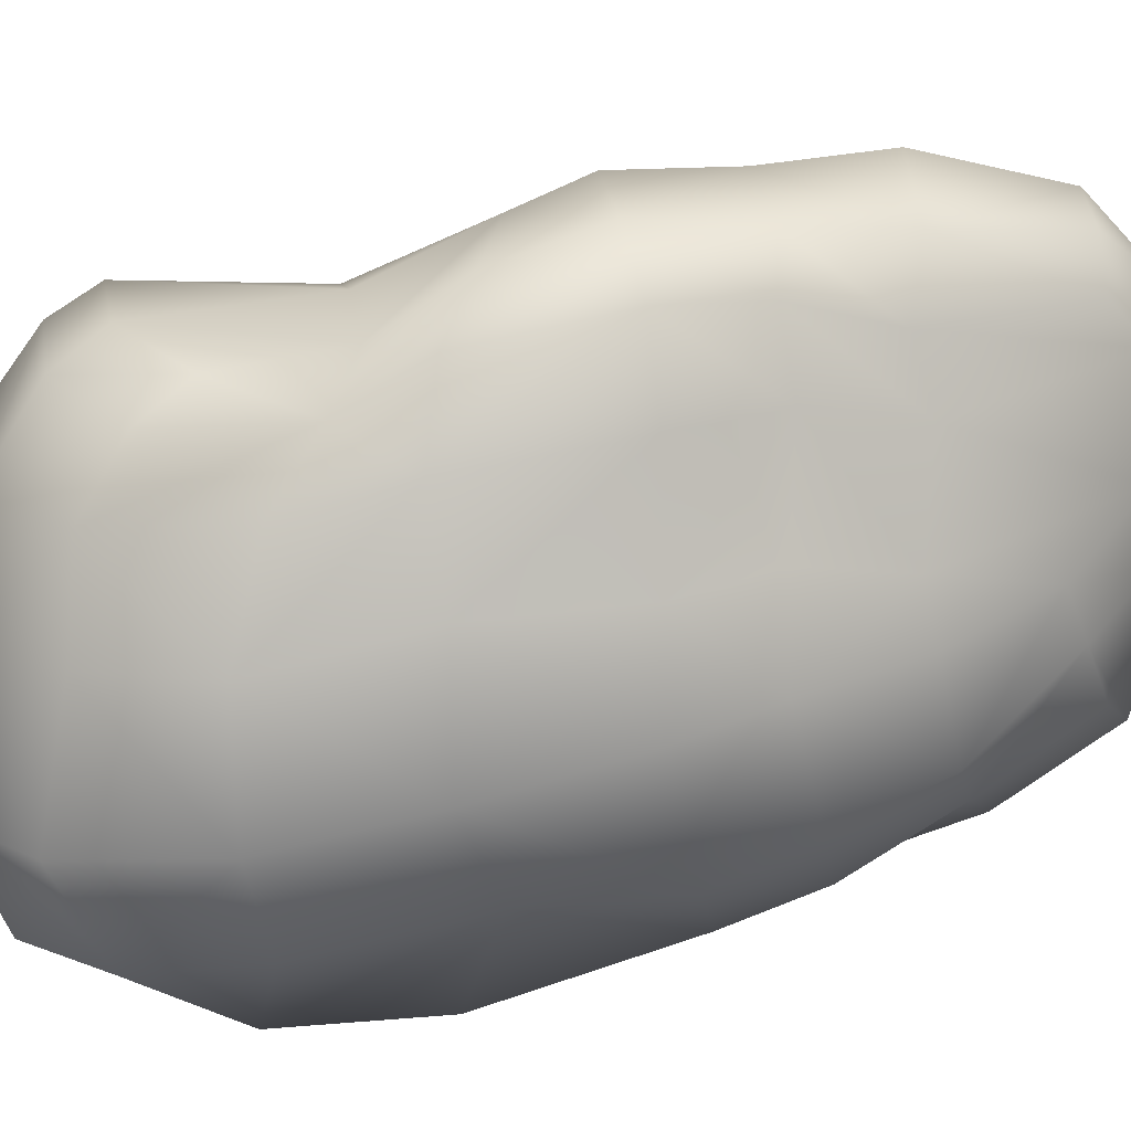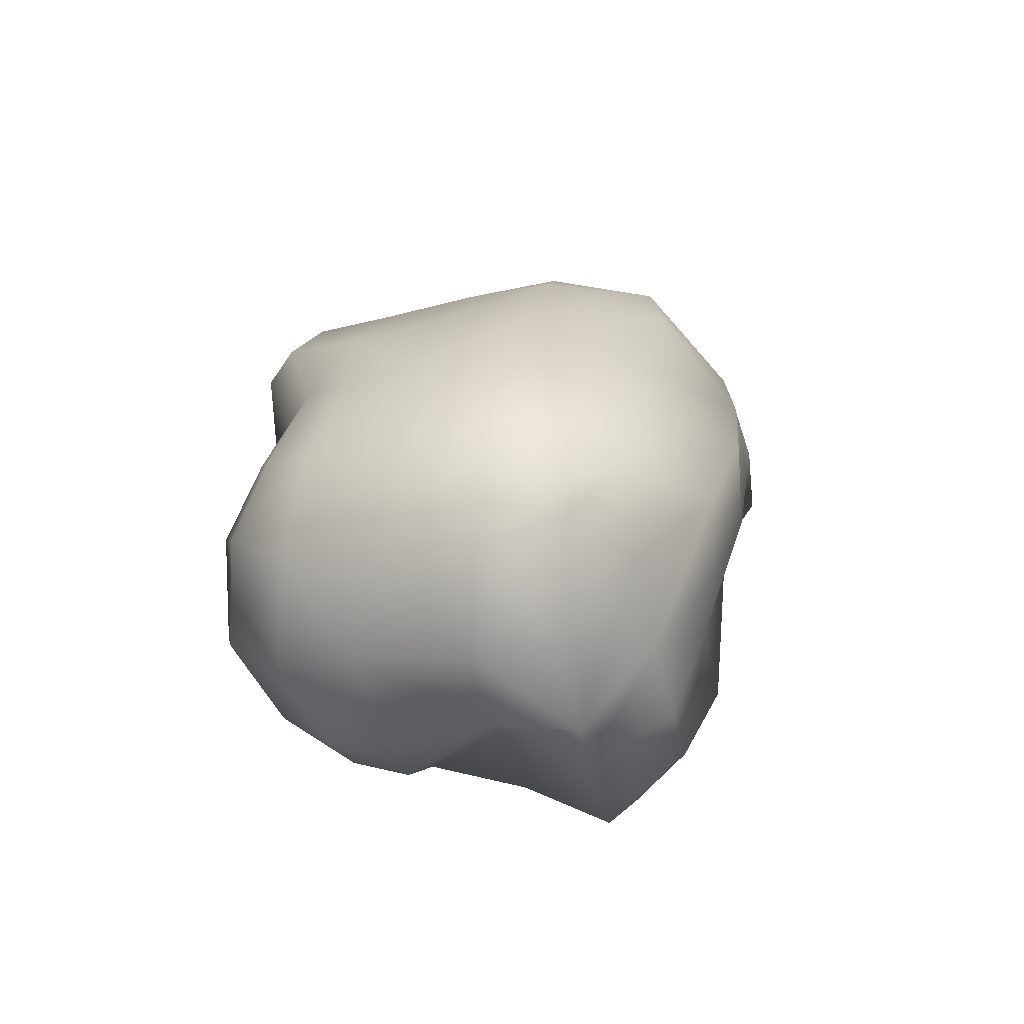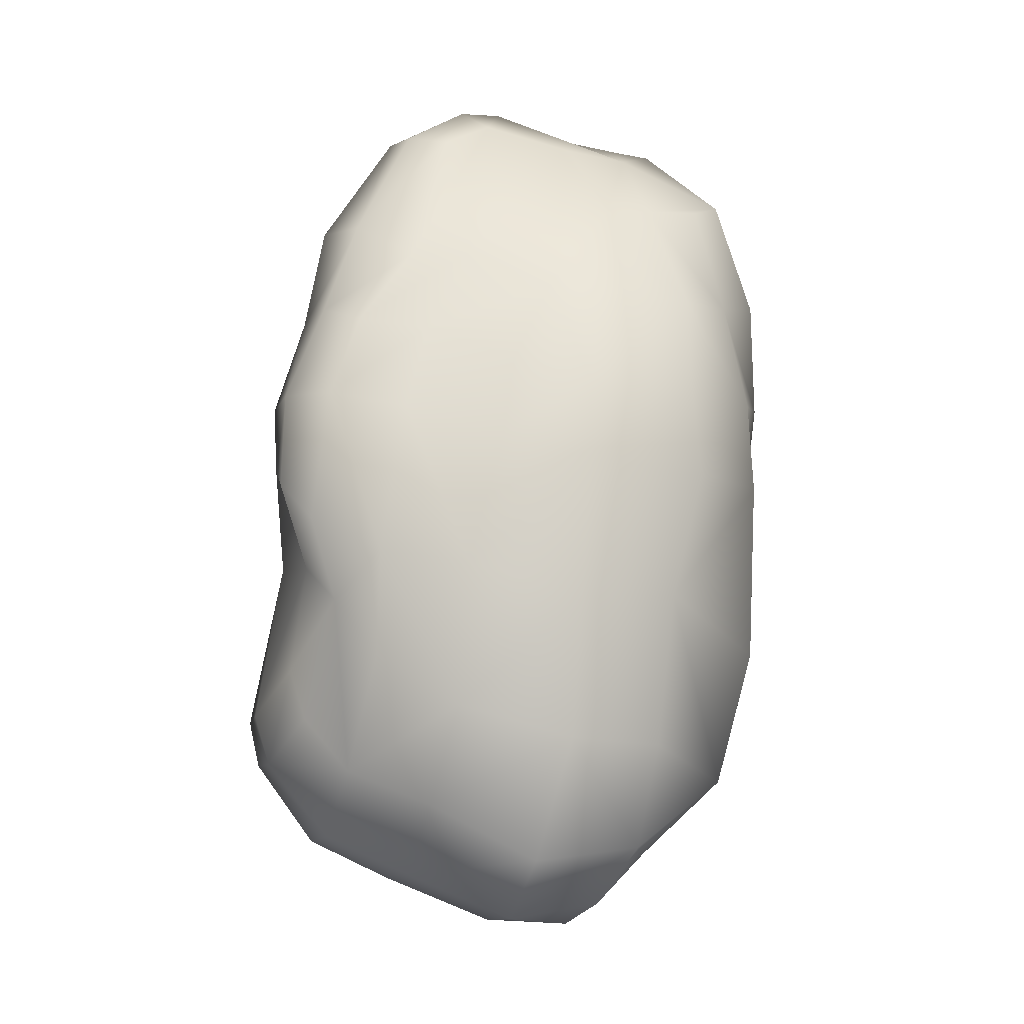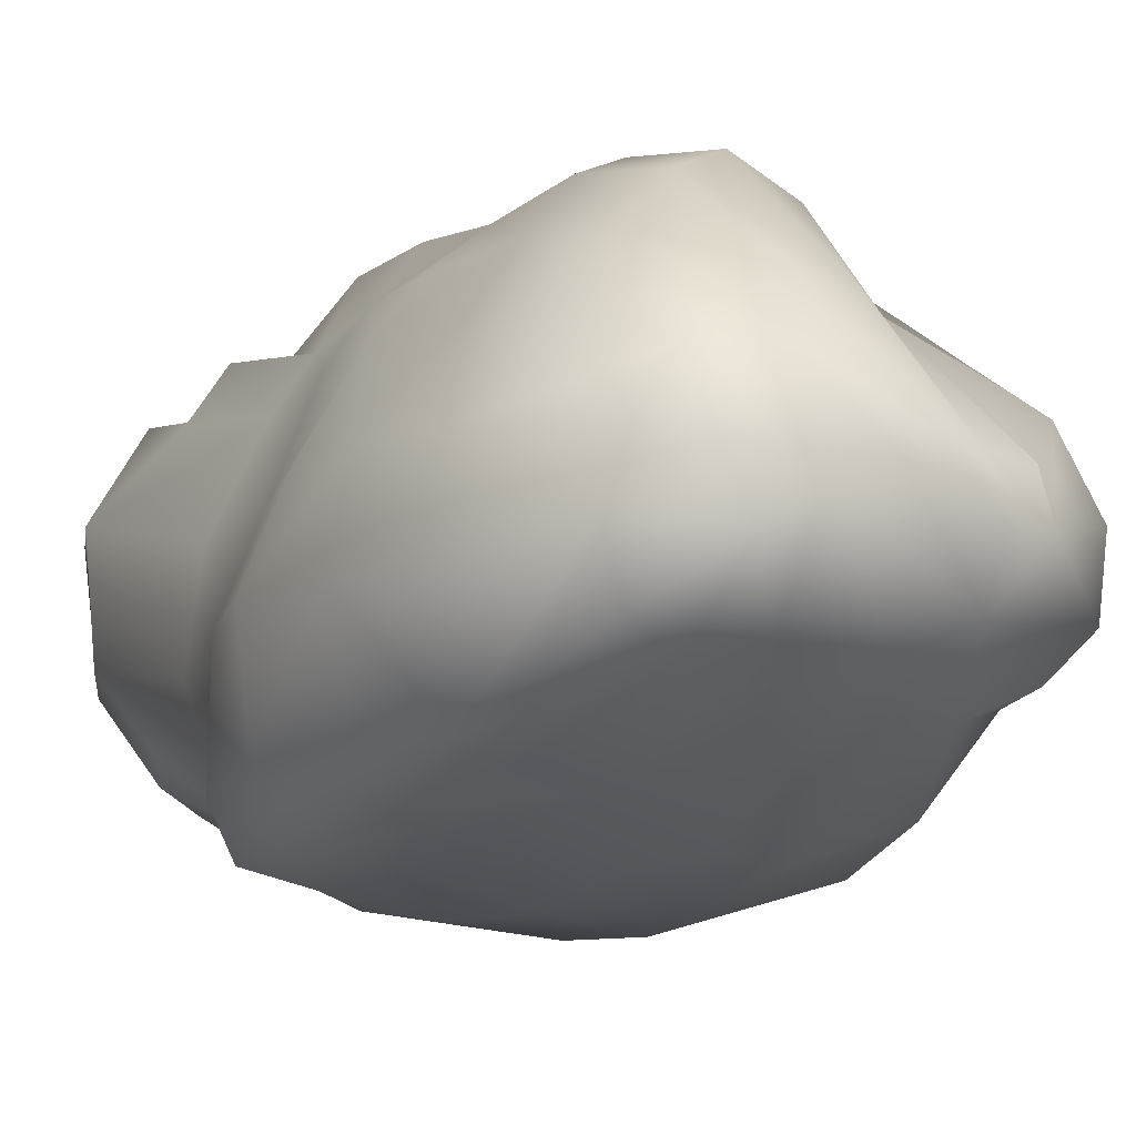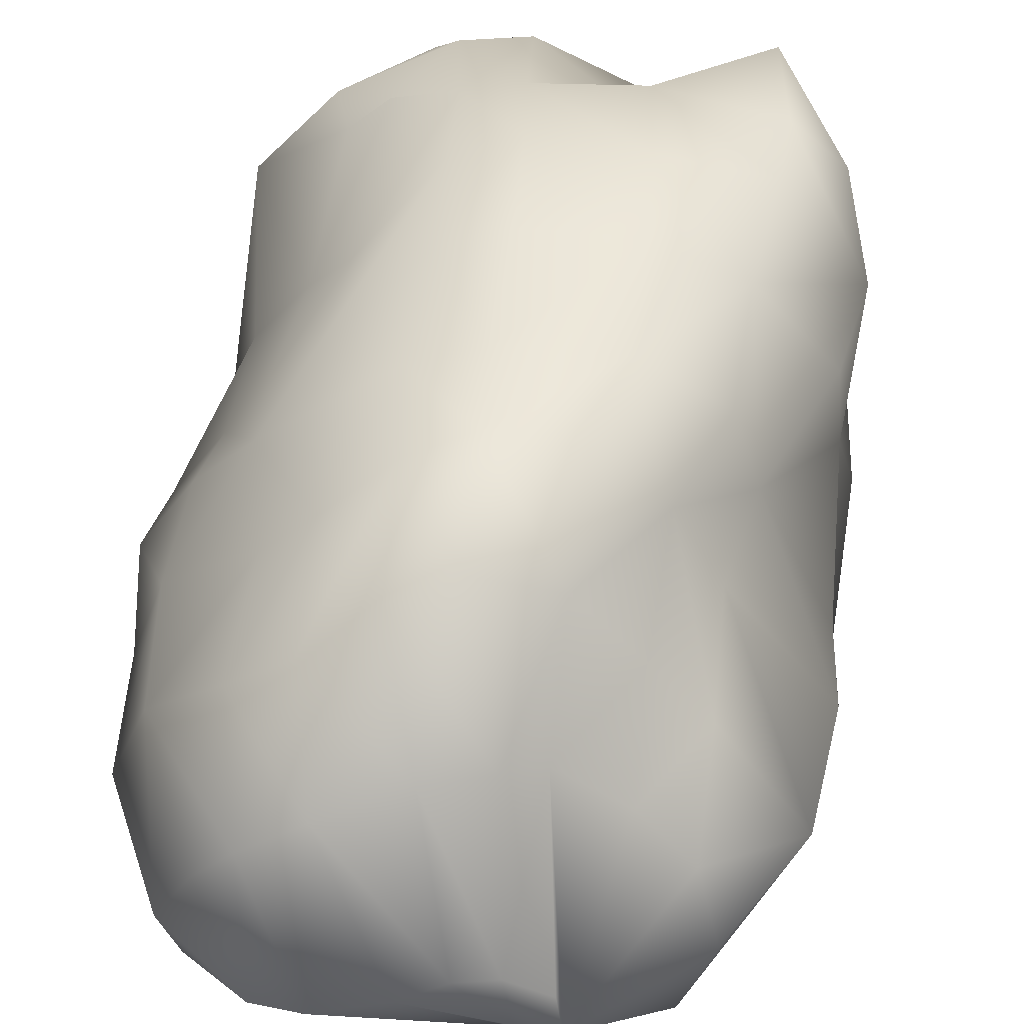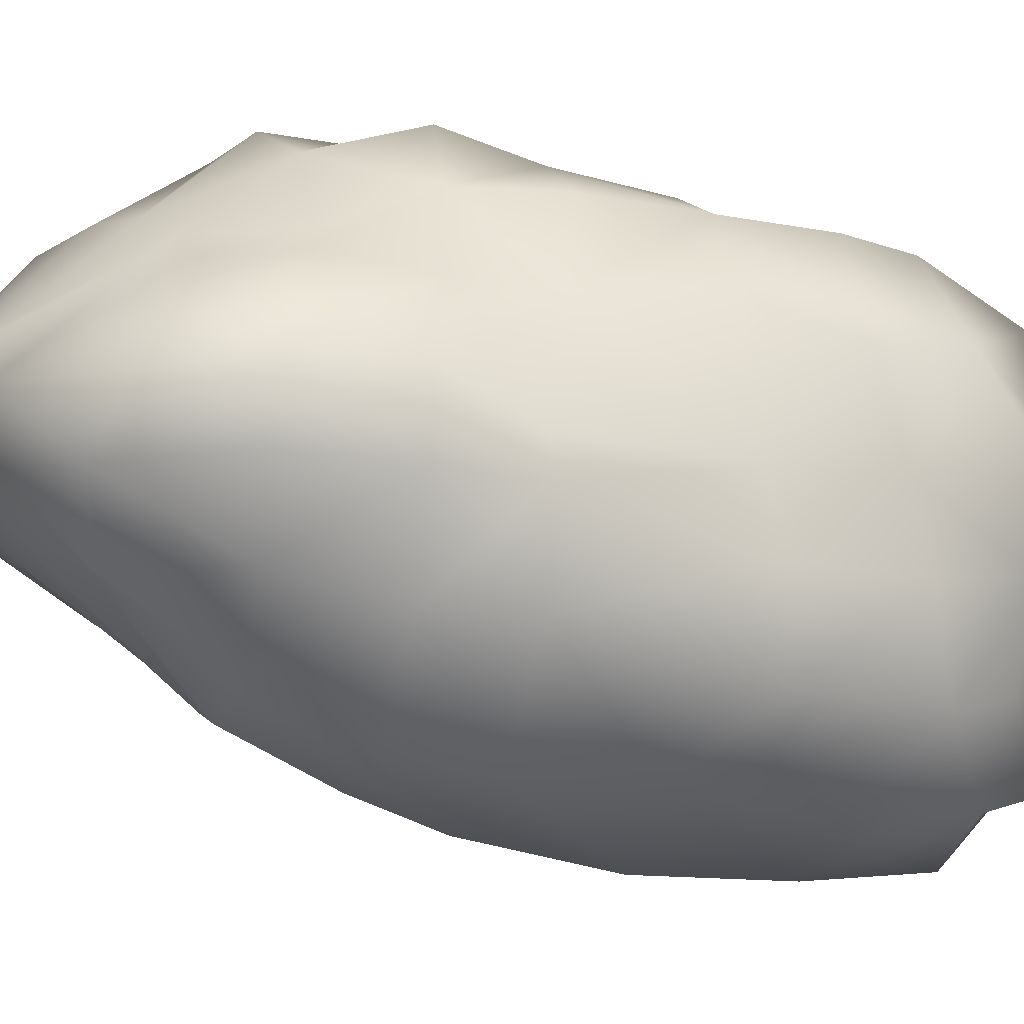
<metadata>
{"format":"obj","ext":"obj","renderer":"f3d","projection":"perspective","resolution":1024,"background":"white","views":[{"elev":-67.5,"azim":-71.6,"up":"+Y"},{"elev":-61.3,"azim":-0.2,"up":"+Z"},{"elev":0.4,"azim":-9.3,"up":"+Z"},{"elev":4.6,"azim":-19.6,"up":"+Y"},{"elev":60.8,"azim":17.5,"up":"+Y"},{"elev":-9.8,"azim":78.4,"up":"+Y"}]}
</metadata>
<code>
v  -0.01075 0.0401 0.004753
v  0.002389 0.04178 0.002788
v  -8.777e-05 0.03992 -0.01153
v  -0.01282 0.03889 -0.009411
v  -0.003058 0.03548 -0.02426
v  -0.01583 0.03606 -0.02216
v  -0.0196 0.0261 -0.03571
v  -0.006876 0.02802 -0.03784
v  -0.01035 0.01423 -0.04438
v  -0.02227 0.01972 -0.04651
v  -0.01135 0.008175 -0.05186
v  -0.0243 0.01159 -0.05157
v  -0.02835 0.0007432 -0.04884
v  -0.01435 -0.003669 -0.05447
v  -0.02704 -0.01348 -0.04579
v  -0.01334 -0.01815 -0.05155
v  -0.0003702 0.005359 -0.05689
v  -0.003422 -0.006512 -0.05484
v  -0.001773 -0.02104 -0.04925
v  0.000553 0.01253 -0.055
v  0.00415 0.02635 -0.04793
v  -0.03787 -0.009949 -0.0409
v  -0.03902 0.004588 -0.04385
v  -0.03284 0.01646 -0.04426
v  -0.04651 0.00819 -0.03319
v  -0.04573 -0.00668 -0.03108
v  -0.03994 0.02003 -0.03299
v  -0.02971 0.0201 -0.04329
v  -0.03713 0.02078 -0.02814
v  -0.02624 0.02584 -0.03283
v  -0.03253 0.02654 -0.02926
v  -0.02245 0.03502 -0.01846
v  -0.02946 0.02789 -0.008316
v  -0.03412 0.02205 -0.007456
v  -0.01982 0.03827 -0.005332
v  -0.01794 0.03963 0.008914
v  -0.02831 0.03226 0.005761
v  -0.02565 0.03521 0.01407
v  -0.03304 0.02652 0.006843
v  -0.03109 0.02984 0.01565
v  -0.04762 0.01079 -0.02717
v  -0.04066 0.0102 -0.006855
v  -0.03841 0.01461 0.007504
v  -0.03834 0.0186 0.01598
v  -0.04743 -0.003215 -0.0247
v  -0.04344 -0.002273 -0.004136
v  -0.0441 0.003856 0.01017
v  -0.04414 0.007426 0.0189
v  -0.01146 -0.02819 -0.04194
v  -0.02485 -0.02224 -0.03502
v  -0.03565 -0.01892 -0.03072
v  -0.04122 -0.01477 -0.02396
v  -0.0429 -0.01085 -0.01768
v  -0.04058 -0.009375 -0.003676
v  -0.04427 -0.01125 0.008045
v  -0.04329 -0.00621 0.02046
v  -0.03963 0.009696 0.03165
v  -0.03774 -0.003883 0.03282
v  -0.03648 0.02145 0.02902
v  -0.02608 0.03191 0.0279
v  -0.02069 0.03818 0.02599
v  -0.0142 0.04379 0.02097
v  -0.007867 0.04545 0.01687
v  0.001943 0.04561 0.01437
v  0.01008 0.03693 0.01465
v  0.01258 0.03631 0.002357
v  0.01042 0.03547 -0.01246
v  0.009681 0.03441 -0.02587
v  0.008573 0.03282 -0.03433
v  0.01467 0.02235 -0.03795
v  0.01197 0.009524 -0.04765
v  0.009488 0.0002532 -0.04614
v  0.00673 -0.01169 -0.04428
v  0.003458 -0.02319 -0.04135
v  -0.006818 -0.02957 -0.02542
v  -0.02176 -0.0277 -0.02107
v  -0.03199 -0.02149 -0.01471
v  -0.03725 -0.01652 -0.007598
v  -0.04053 -0.01821 0.003592
v  -0.03152 -0.02173 -0.000723
v  -0.02007 -0.02542 -0.002304
v  -0.005451 -0.02916 -0.006837
v  0.005877 -0.02492 -0.02723
v  0.01698 -0.0145 -0.0339
v  0.01746 -0.001747 -0.03227
v  0.01735 0.007856 -0.03011
v  0.02012 0.02079 -0.02556
v  0.02023 0.02459 -0.01221
v  0.0213 0.008096 -0.01411
v  0.02319 -0.001267 -0.01559
v  0.02204 -0.01311 -0.01621
v  0.008838 -0.02165 -0.007119
v  0.01292 -0.02106 0.009358
v  -0.003594 -0.02562 0.01143
v  0.02419 -0.00741 0.007533
v  0.02644 0.004676 0.007839
v  0.02608 0.009754 0.007863
v  0.01625 0.0255 0.003729
v  0.01589 0.0264 0.01544
v  0.02906 0.01478 0.01875
v  0.02807 0.00593 0.01917
v  0.02347 -0.006534 0.01945
v  0.01191 -0.01967 0.02112
v  -0.002653 -0.02162 0.02228
v  -0.01492 -0.02214 0.0148
v  -0.02751 -0.01713 0.01883
v  -0.03757 -0.01388 0.02076
v  -0.01254 -0.01699 0.02549
v  -0.02377 -0.01062 0.02991
v  -0.03316 -0.009769 0.0312
v  -0.03655 0.01108 0.04523
v  -0.03286 0.02284 0.04267
v  -0.03283 -0.001661 0.0448
v  -0.02518 -0.003902 0.04112
v  -0.01756 -0.00739 0.04085
v  -0.00683 -0.01371 0.03605
v  -4.535e-05 -0.01542 0.03532
v  0.01302 -0.01248 0.03389
v  0.0209 -0.00301 0.03372
v  0.02759 0.006569 0.03469
v  0.03004 0.01545 0.03279
v  0.01895 0.02736 0.03003
v  0.01179 0.03143 0.02799
v  0.004174 0.04127 0.02827
v  -0.004285 0.04568 0.03153
v  -0.01084 0.04395 0.03566
v  -0.01762 0.03884 0.04071
v  -0.02383 0.03462 0.04319
v  -0.004012 0.03504 0.04765
v  -0.01224 0.03339 0.05317
v  0.002472 0.03406 0.0439
v  0.006262 0.03147 0.04056
v  0.01433 0.02711 0.04043
v  0.02116 0.02276 0.04242
v  0.02464 0.01386 0.04589
v  0.02193 0.005669 0.04969
v  0.01749 0.0007687 0.04828
v  0.009643 -0.002101 0.04802
v  0.003649 -0.001341 0.04777
v  -0.000668 0.005004 0.05774
v  -0.01255 0.007239 0.0613
v  -0.01911 0.005247 0.05861
v  -0.02403 0.00932 0.05975
v  -0.01841 0.02975 0.05648
v  -0.02273 0.02334 0.05742
v  -0.0261 0.01697 0.05973
v  0.007122 0.02129 0.05759
v  0.002903 0.0221 0.05956
v  -0.001742 0.02075 0.06238
v  -0.009286 0.01843 0.06507
v  -0.01522 0.01578 0.06475
v  0.007935 0.007294 0.05669
v  0.01325 0.01448 0.05849
v  0.01211 0.01992 0.05722
v  0.00874 0.01546 0.0594
g Plane001
f 1 2 3 4
f 5 6 4 3
f 7 6 5 8
f 9 10 7 8
f 11 12 10 9
f 13 12 11 14
f 15 13 14 16
f 17 18 14 11
f 18 19 16 14
f 17 11 9 20
f 21 20 9 8
f 22 23 13 15
f 23 24 12 13
f 25 23 22 26
f 27 24 23 25
f 24 28 10 12
f 27 29 28 24
f 30 7 10 28
f 29 31 30 28
f 6 7 30 32
f 33 32 30 31
f 34 33 31 29
f 35 4 6 32
f 1 4 35 36
f 37 35 32 33
f 36 35 37 38
f 39 37 33 34
f 40 38 37 39
f 41 29 27 25
f 34 29 41 42
f 43 39 34 42
f 40 39 43 44
f 26 45 41 25
f 46 42 41 45
f 47 43 42 46
f 44 43 47 48
f 49 50 15 16
f 51 22 15 50
f 51 52 26 22
f 53 45 26 52
f 54 46 45 53
f 54 55 47 46
f 56 48 47 55
f 57 48 56 58
f 59 44 48 57
f 40 44 59 60
f 61 38 40 60
f 36 38 61 62
f 63 1 36 62
f 2 1 63 64
f 65 66 2 64
f 67 3 2 66
f 67 68 5 3
f 68 69 8 5
f 69 70 21 8
f 70 71 20 21
f 72 17 20 71
f 73 18 17 72
f 73 74 19 18
f 74 49 16 19
f 75 76 50 49
f 51 50 76 77
f 78 52 51 77
f 53 52 78 54
f 79 55 54 78
f 80 79 78 77
f 76 81 80 77
f 82 81 76 75
f 74 83 75 49
f 84 83 74 73
f 72 85 84 73
f 86 85 72 71
f 70 87 86 71
f 69 68 87 70
f 67 88 87 68
f 89 86 87 88
f 90 85 86 89
f 91 84 85 90
f 92 83 84 91
f 75 83 92 82
f 93 94 82 92
f 95 93 92 91
f 90 96 95 91
f 89 97 96 90
f 98 97 89 88
f 67 66 98 88
f 65 99 98 66
f 100 97 98 99
f 101 96 97 100
f 102 95 96 101
f 93 95 102 103
f 94 93 103 104
f 81 82 94 105
f 106 80 81 105
f 107 79 80 106
f 55 79 107 56
f 105 94 104 108
f 109 106 105 108
f 107 106 109 110
f 56 107 110 58
f 111 112 59 57
f 113 111 57 58
f 114 113 58 110
f 115 114 110 109
f 116 115 109 108
f 104 117 116 108
f 118 117 104 103
f 102 119 118 103
f 101 120 119 102
f 100 121 120 101
f 99 122 121 100
f 65 123 122 99
f 124 123 65 64
f 63 125 124 64
f 62 126 125 63
f 127 126 62 61
f 128 127 61 60
f 112 128 60 59
f 129 126 127 130
f 131 125 126 129
f 124 125 131 132
f 123 124 132 133
f 122 123 133 134
f 121 122 134 135
f 136 120 121 135
f 119 120 136 137
f 138 118 119 137
f 139 117 118 138
f 116 117 139 140
f 115 116 140 141
f 114 115 141 142
f 113 114 142 143
f 128 144 130 127
f 112 145 144 128
f 146 145 112 111
f 113 143 146 111
f 147 131 129 148
f 148 129 130 149
f 150 149 130 144
f 151 150 144 145
f 151 145 146 143
f 151 143 142 141
f 141 140 150 151
f 152 149 150 140
f 152 140 139 138
f 138 137 136 152
f 153 152 136 135
f 153 135 134 133
f 153 133 132 154
f 132 131 147 154
f 153 154 147 155
f 155 148 149 152
f 155 147 148
f 152 153 155

</code>
